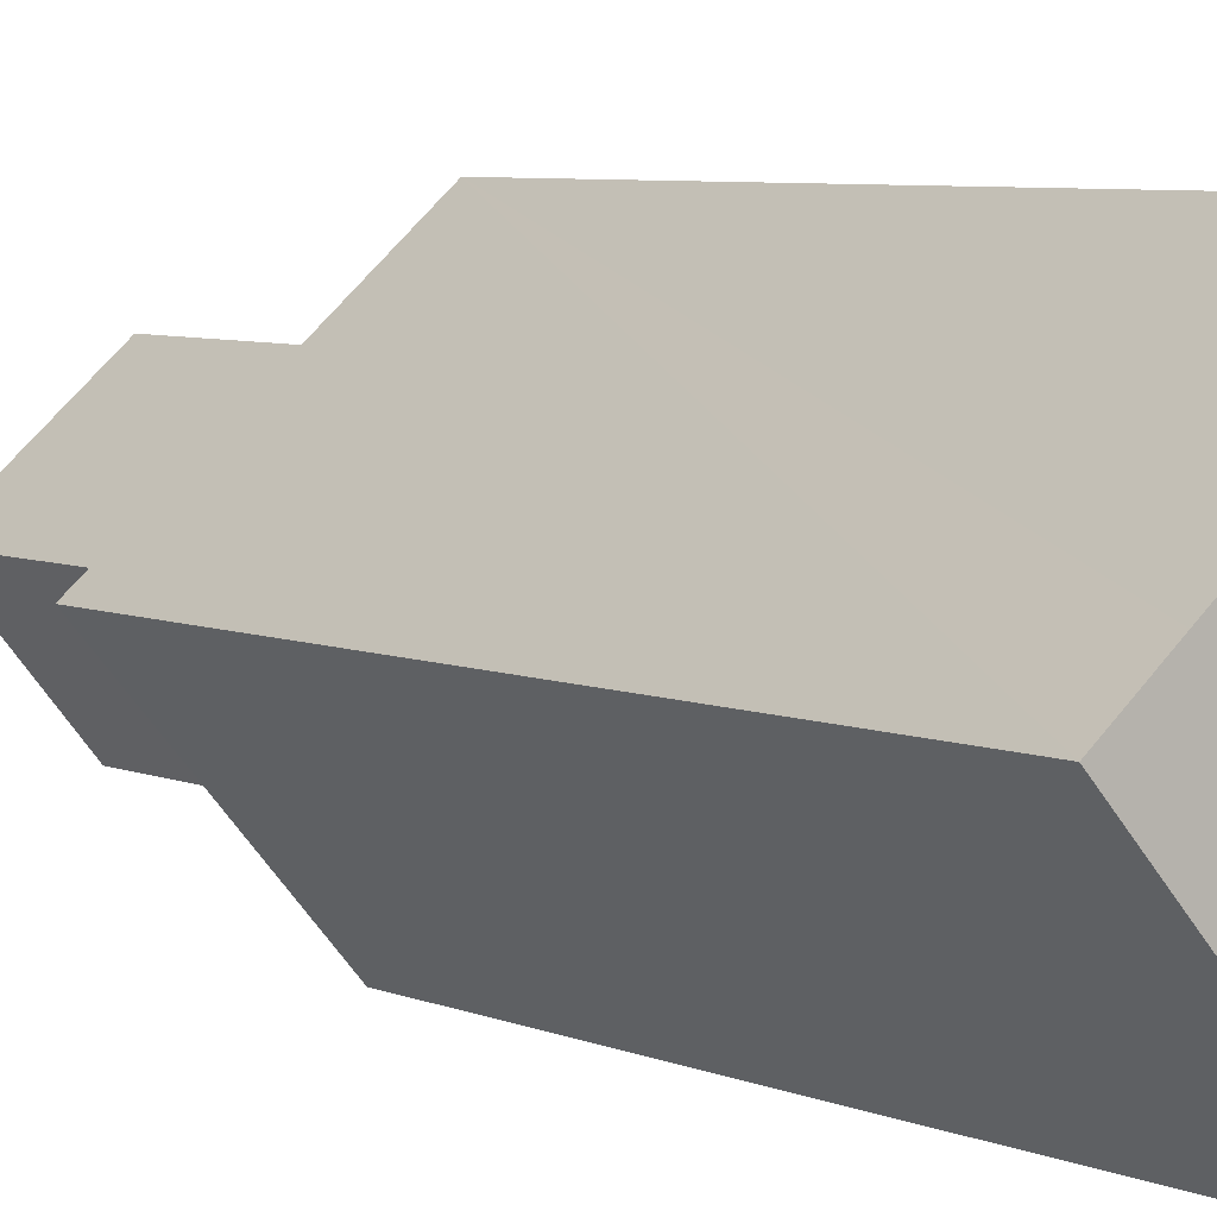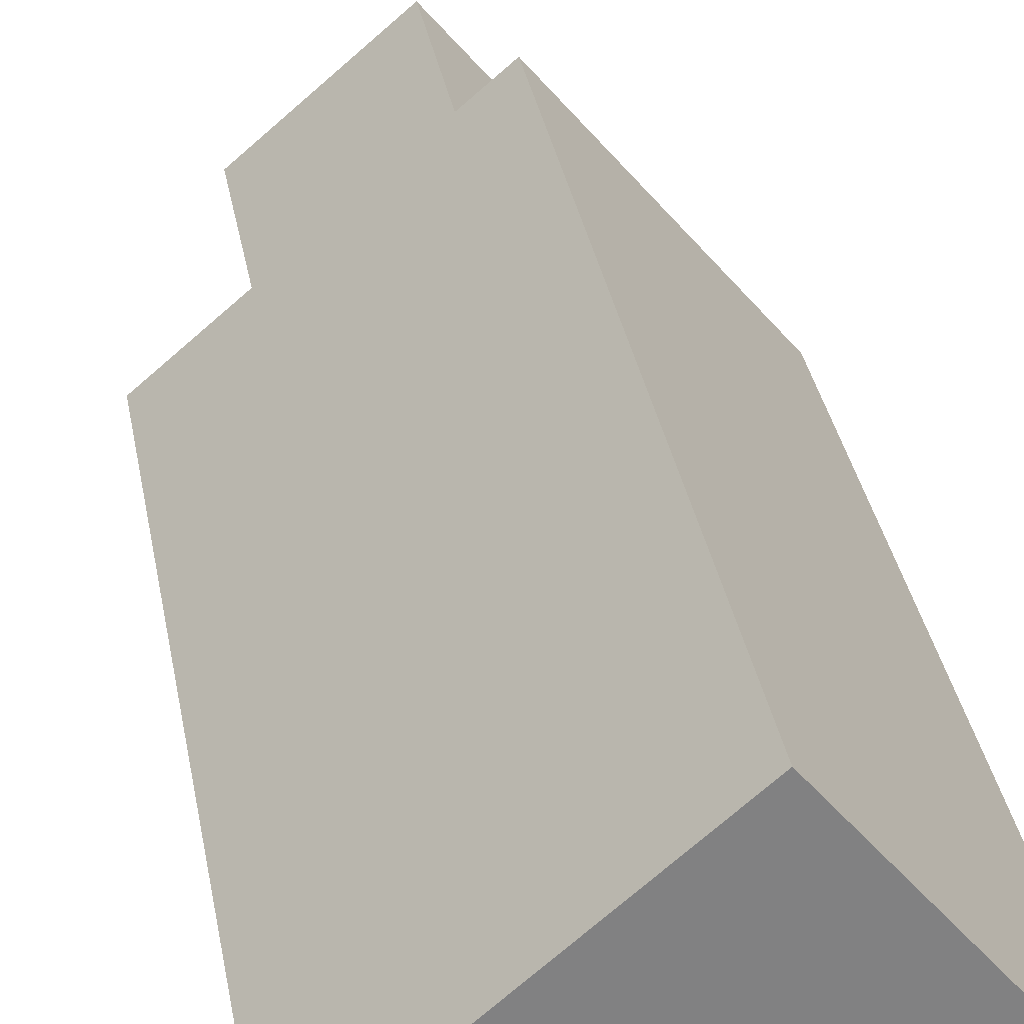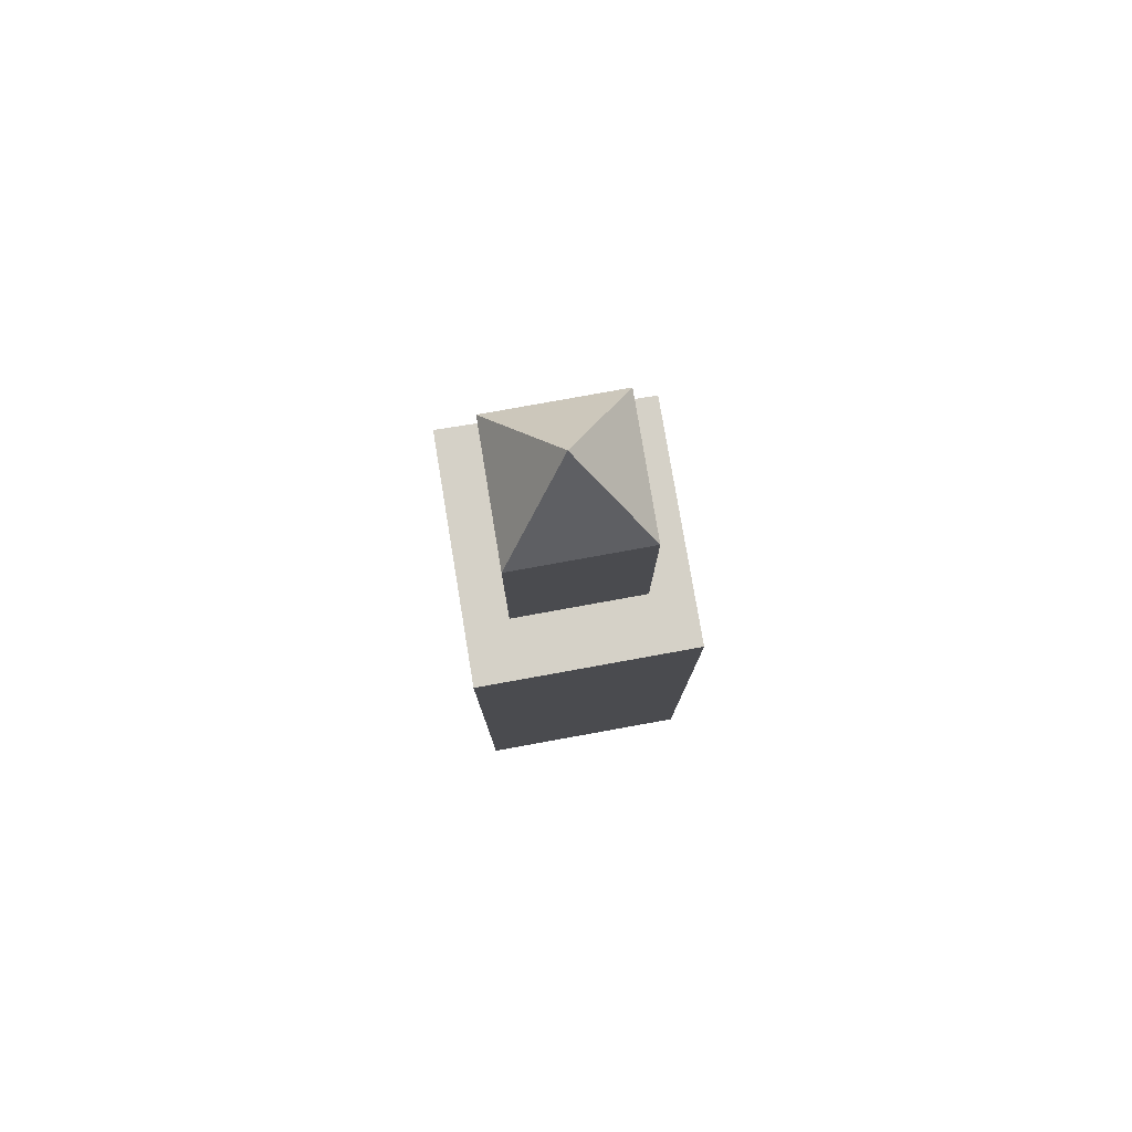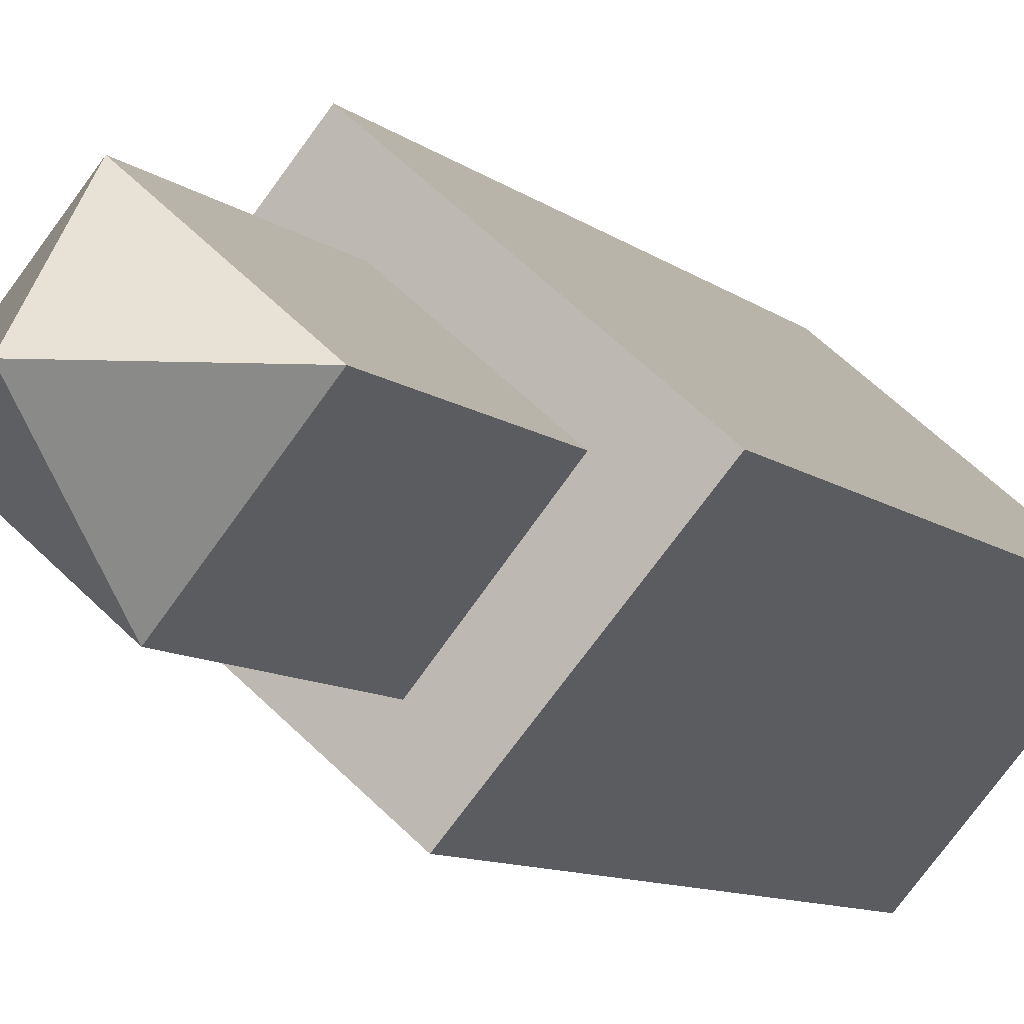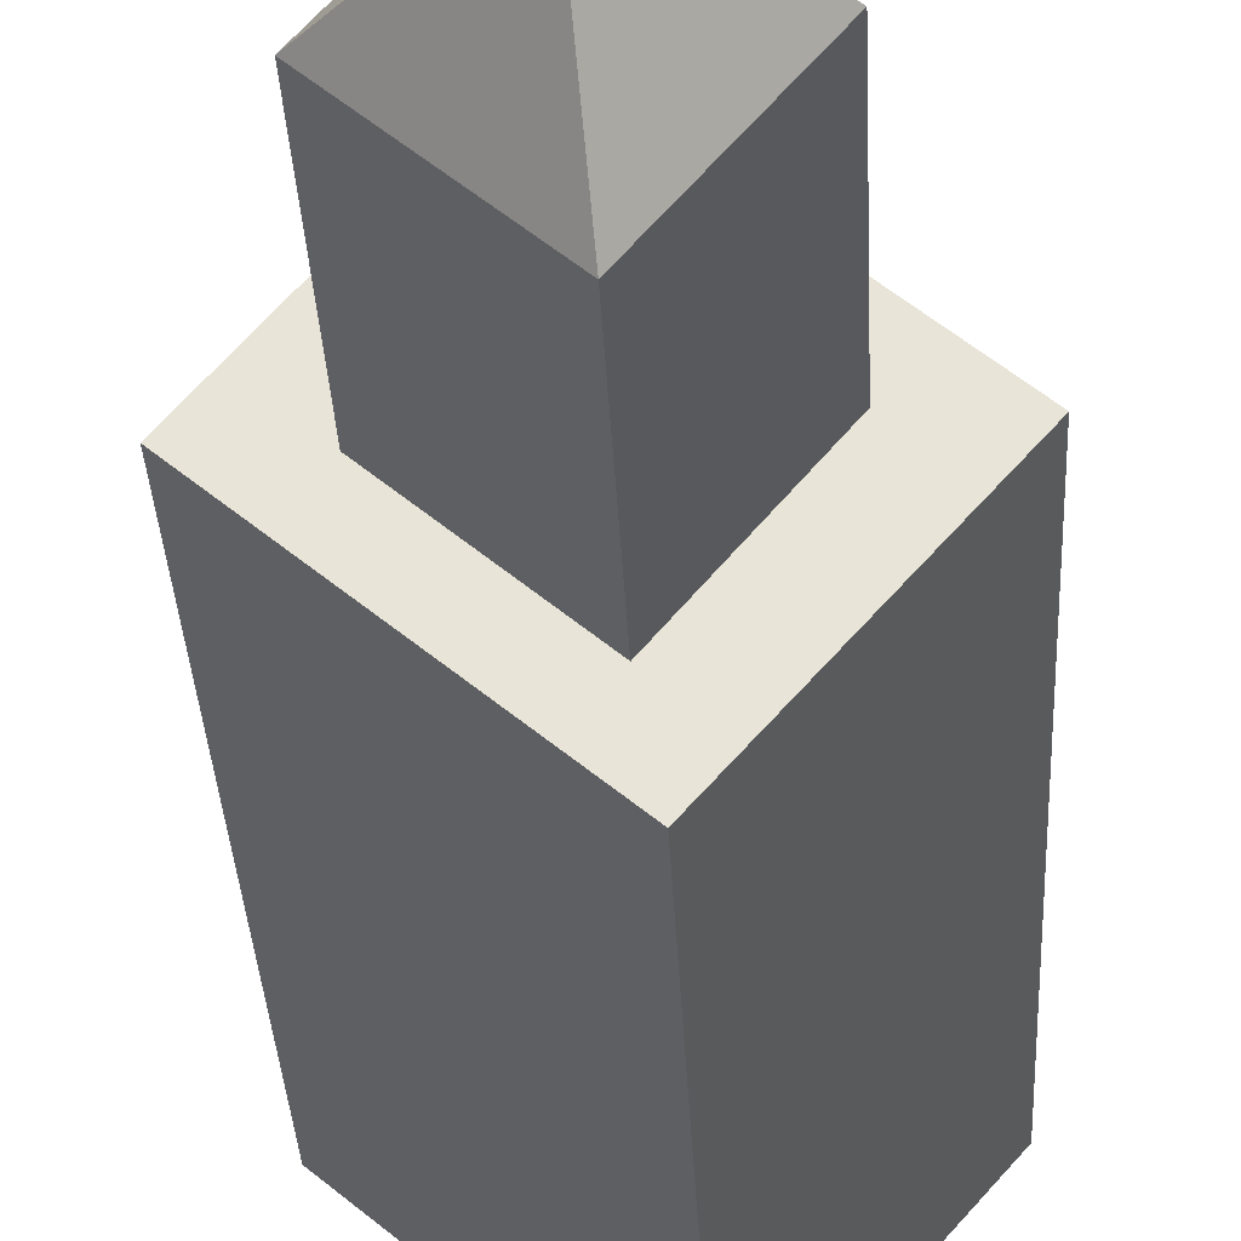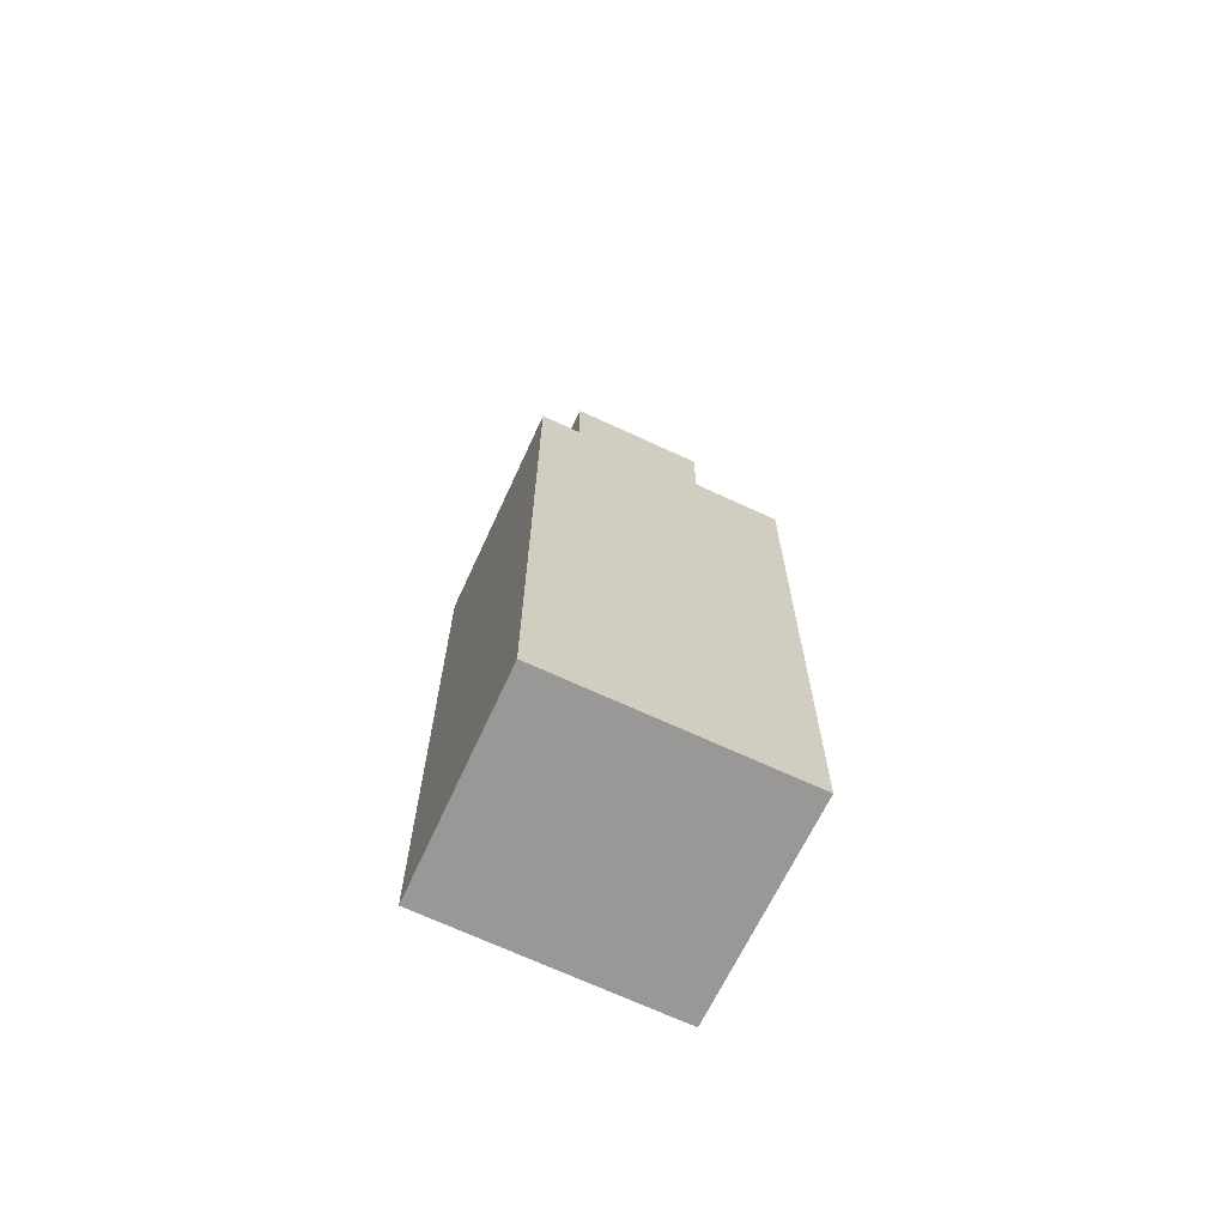
<metadata>
{"format":"obj","ext":"obj","renderer":"f3d","projection":"perspective","resolution":1024,"background":"white","views":[{"elev":5.4,"azim":-35.3,"up":"+Z"},{"elev":29.9,"azim":-8.9,"up":"+Z"},{"elev":79.3,"azim":39.9,"up":"+Y"},{"elev":-7.7,"azim":-156.6,"up":"+Z"},{"elev":-30.5,"azim":-177.5,"up":"+Z"},{"elev":-68.6,"azim":-65.7,"up":"+Y"}]}
</metadata>
<code>
v  7.143 41.07 -0.128
v  7.532 36.77 4.016
v  11.23 36.77 -0.413
v  3.057 36.77 0.157
v  6.754 36.77 -4.272
v  6.754 2.616e-16 -4.272
v  3.057 -9.613e-18 0.157
v  7.532 -2.459e-16 4.016
v  11.23 2.529e-17 -0.413
v  12.41 26.55 -1.824
v  14.14 26.55 0.059
v  14.34 26.55 -0.177
v  8.249 26.55 7.113
v  7.915 26.55 -5.663
v  6.202 26.55 -7.127
v  6.054 26.55 -6.956
v  6.329 26.55 5.457
v  1.854 26.55 1.598
v  0 26.55 1.626e-15
v  0 0 0
v  1.854 -9.785e-17 1.598
v  8.249 -4.355e-16 7.113
v  6.329 -3.341e-16 5.457
v  14.34 1.084e-17 -0.177
v  14.14 -3.613e-18 0.059
v  7.915 3.468e-16 -5.663
v  6.202 4.364e-16 -7.127
v  12.41 1.117e-16 -1.824
v  6.054 4.259e-16 -6.956
v  7.532 26.55 4.016
v  11.23 26.55 -0.413
v  6.754 26.55 -4.272
v  3.057 26.55 0.157
g defaultobject
f 1 2 3
f 1 4 2
f 1 3 5
f 1 5 4
f 6 4 5
f 4 6 7
f 7 2 4
f 2 7 8
f 8 3 2
f 3 8 9
f 9 5 3
f 5 9 6
f 9 7 6
f 7 9 8
f 10 11 12
f 11 10 13
f 13 10 14
f 13 14 15
f 13 15 16
f 13 16 17
f 17 16 18
f 18 16 19
f 20 18 19
f 18 20 17
f 17 20 13
f 13 20 21
f 13 21 22
f 22 21 23
f 22 11 13
f 11 22 12
f 12 22 24
f 24 22 25
f 24 10 12
f 10 24 14
f 14 24 15
f 15 24 26
f 15 26 27
f 26 24 28
f 29 15 27
f 15 29 16
f 16 29 20
f 16 20 19
f 9 30 31
f 30 9 8
f 6 31 32
f 31 6 9
f 7 32 33
f 32 7 6
f 8 33 30
f 33 8 7
f 23 25 22
f 25 23 21
f 25 21 20
f 25 20 29
f 25 29 24
f 24 29 28
f 28 29 26
f 26 29 27

</code>
